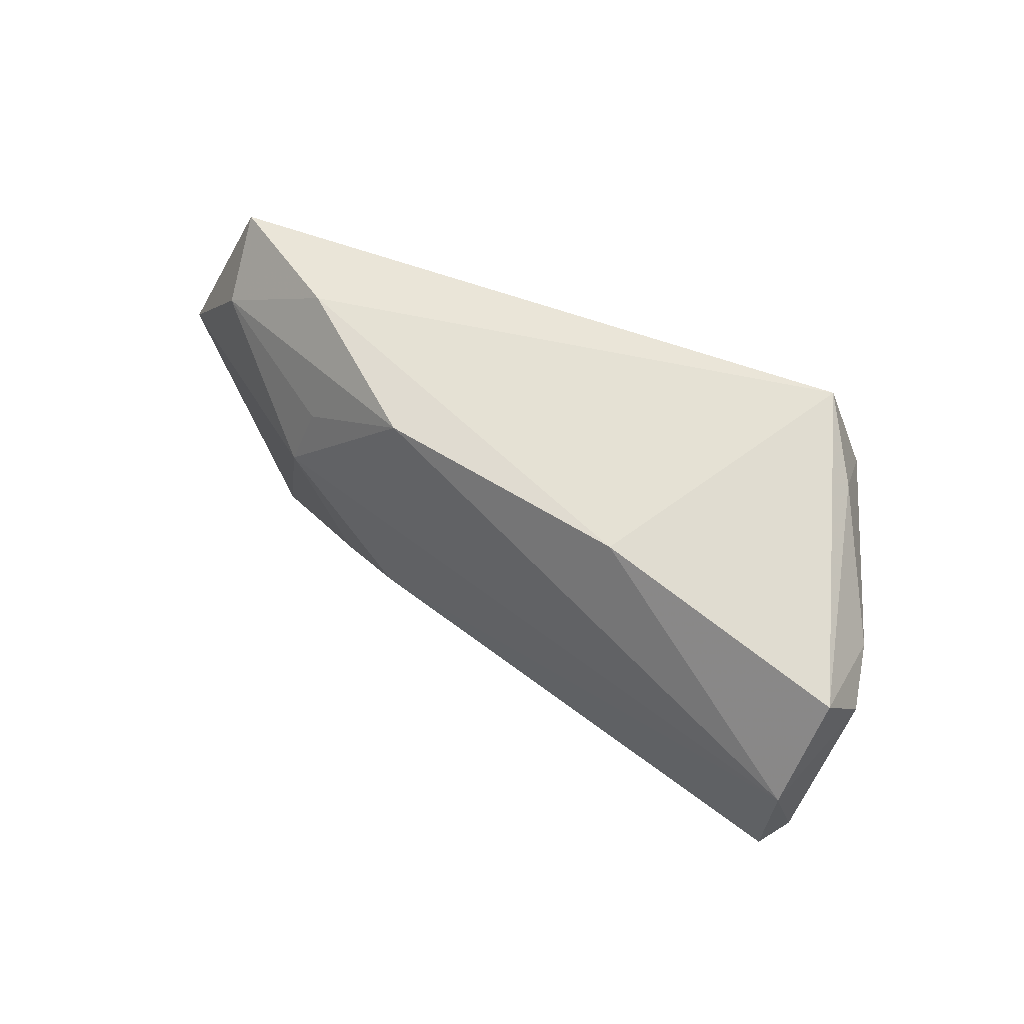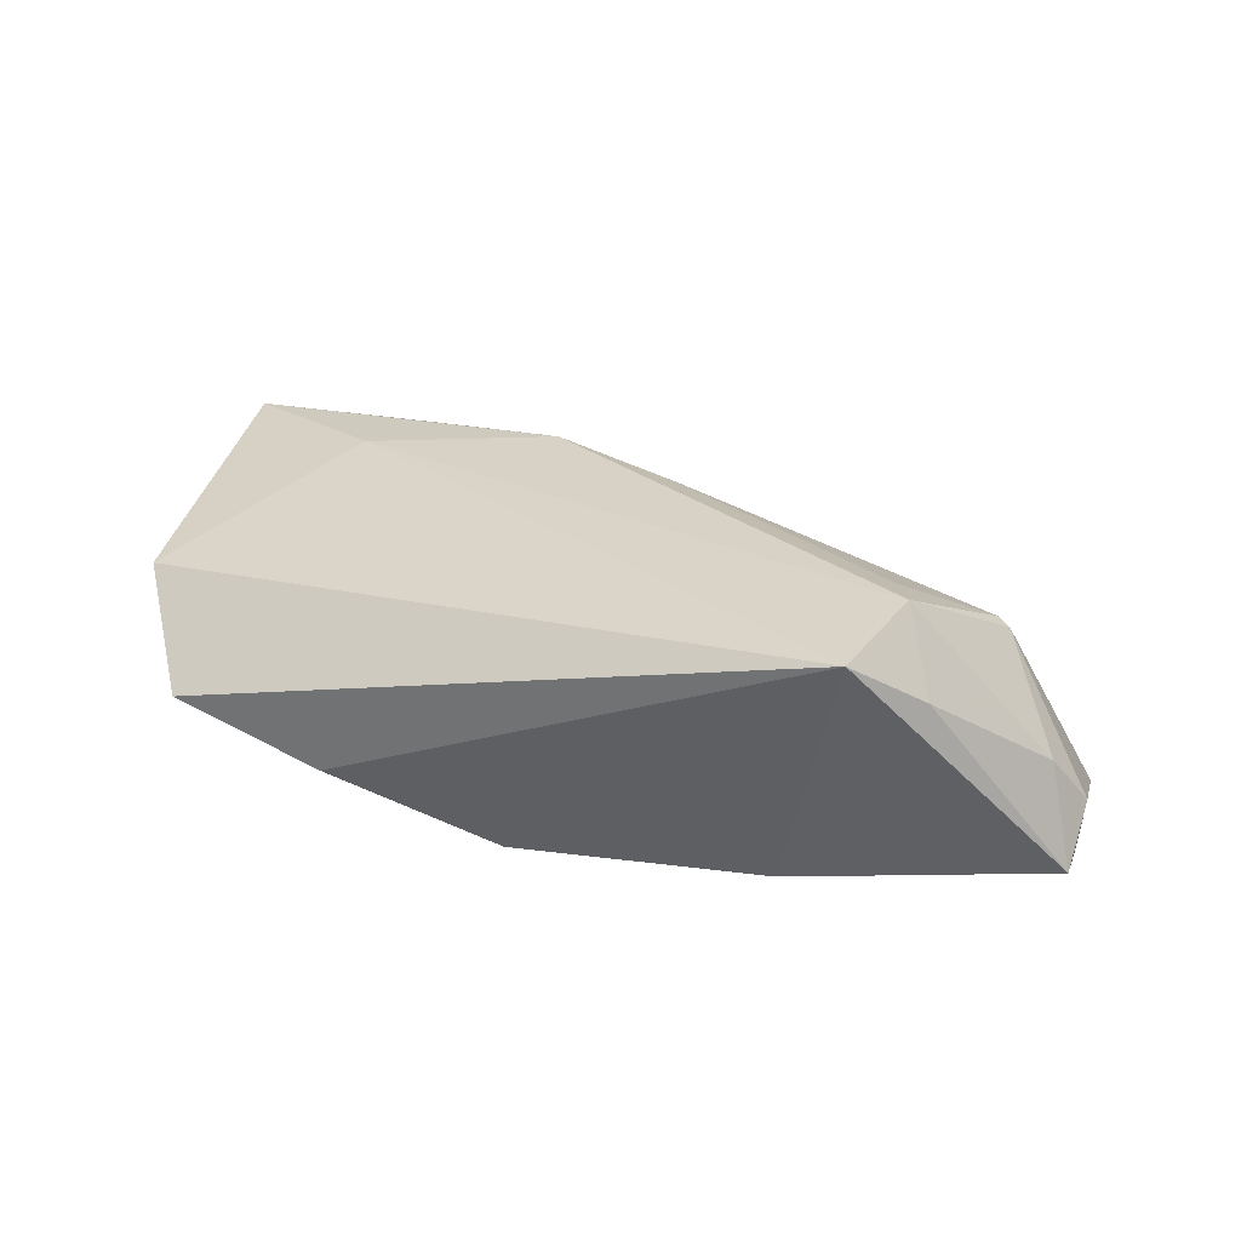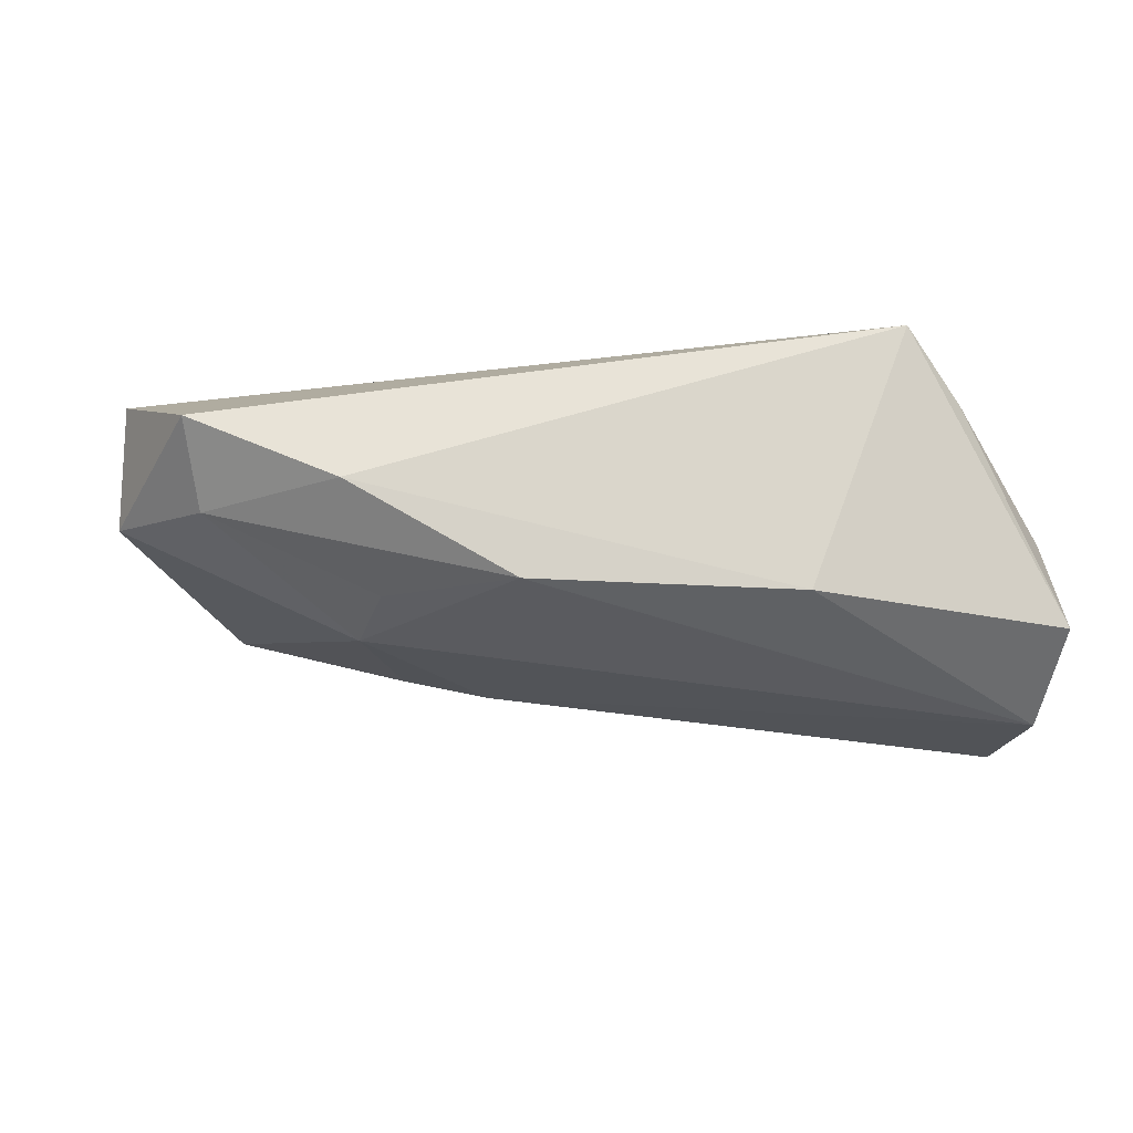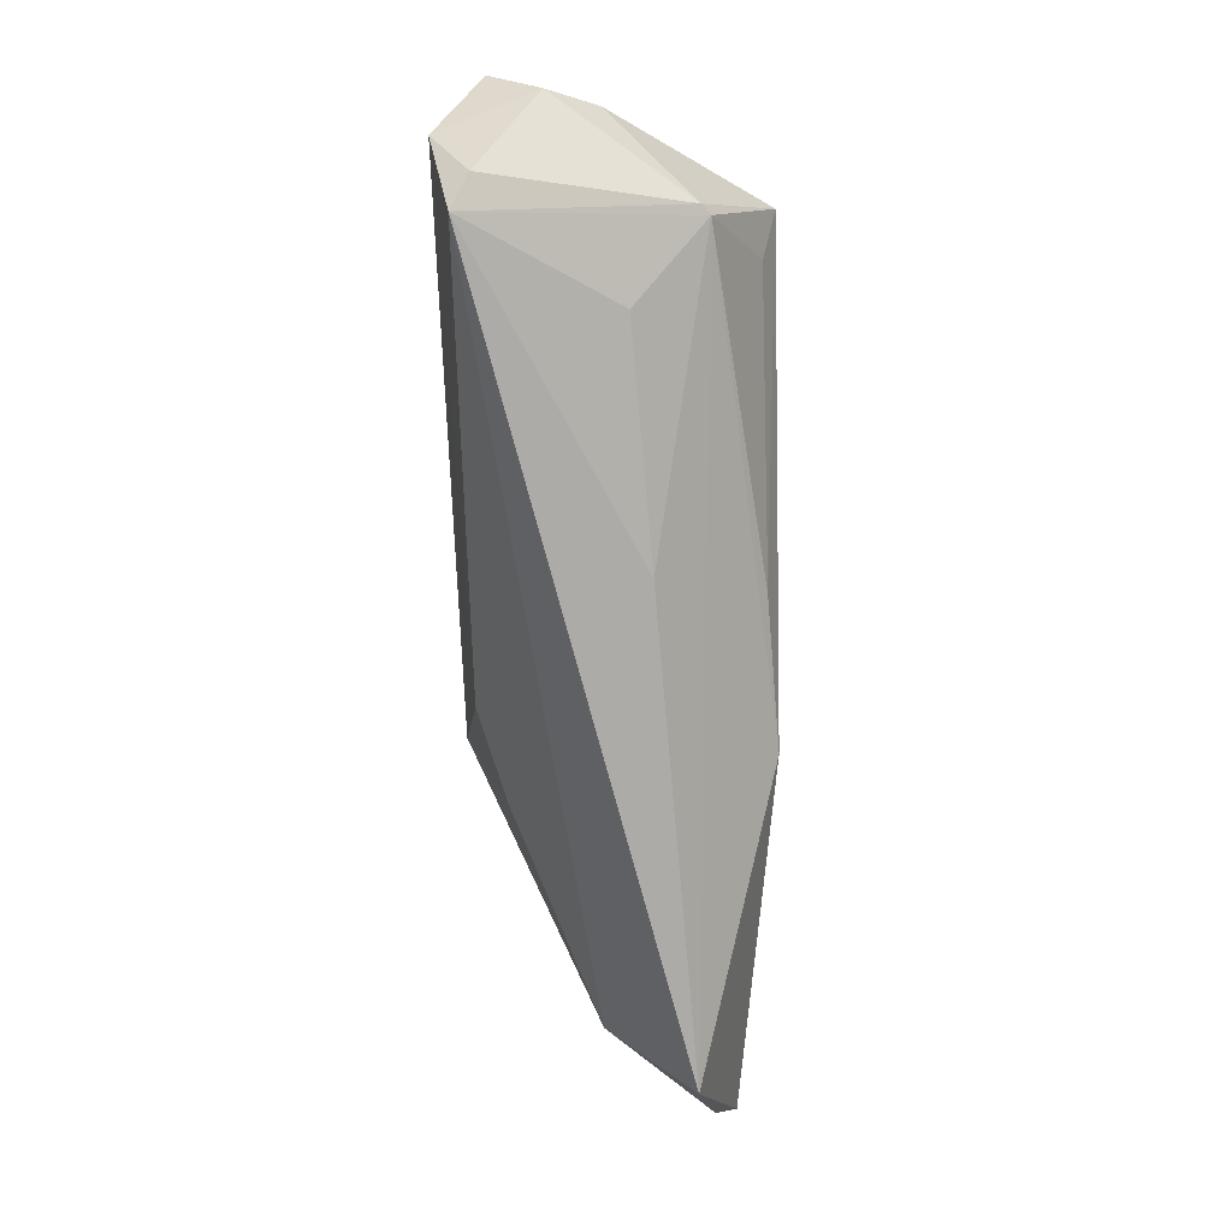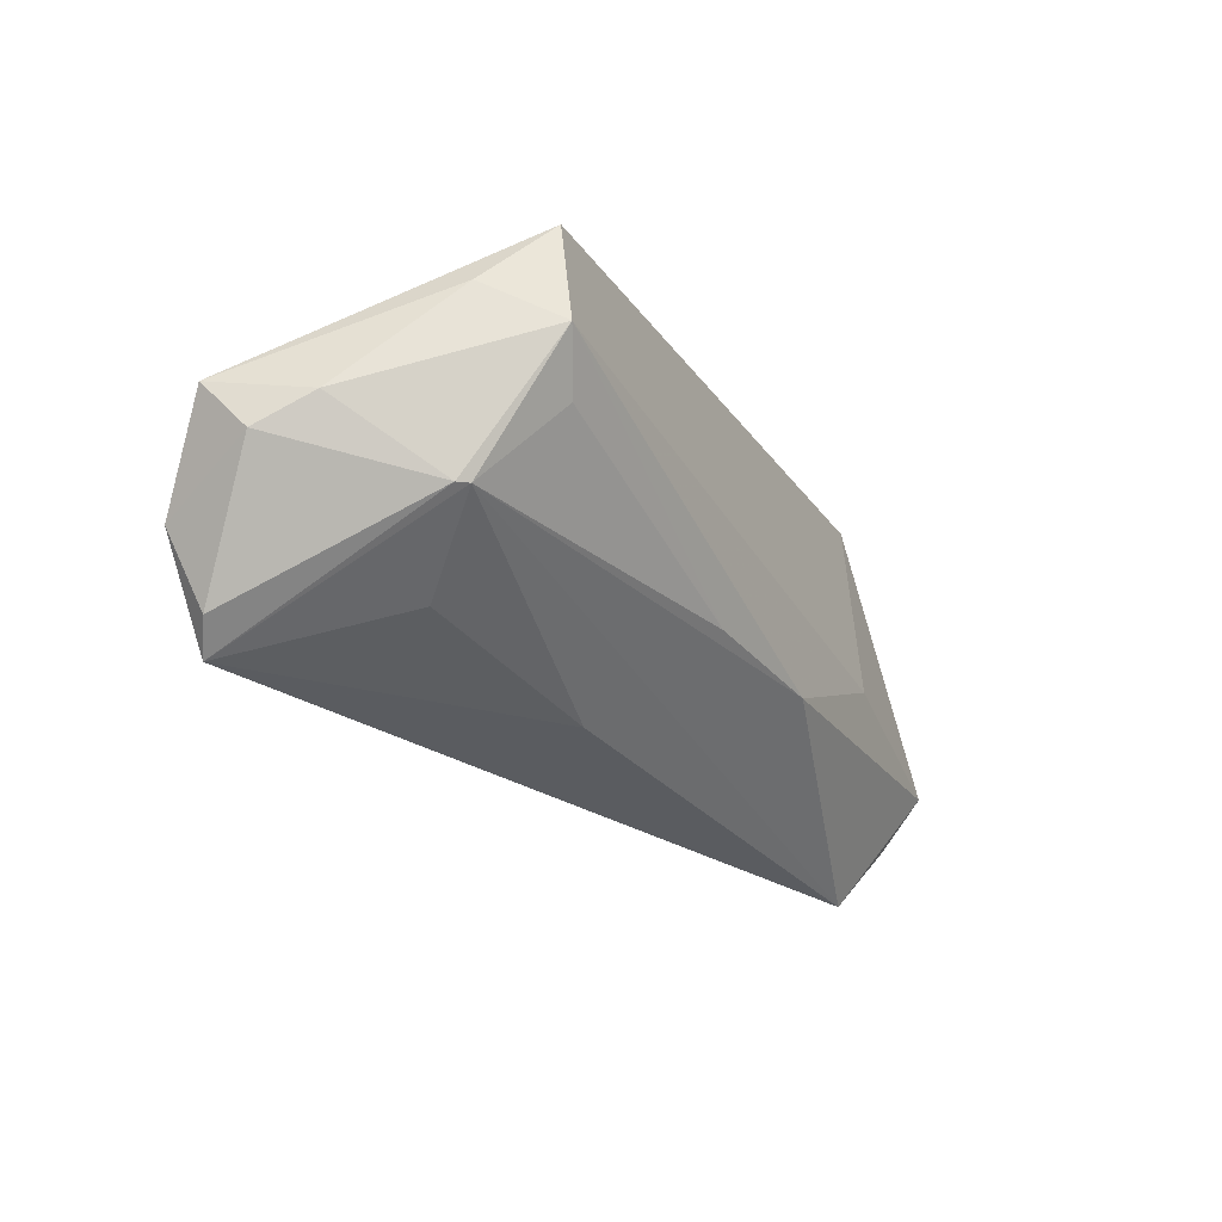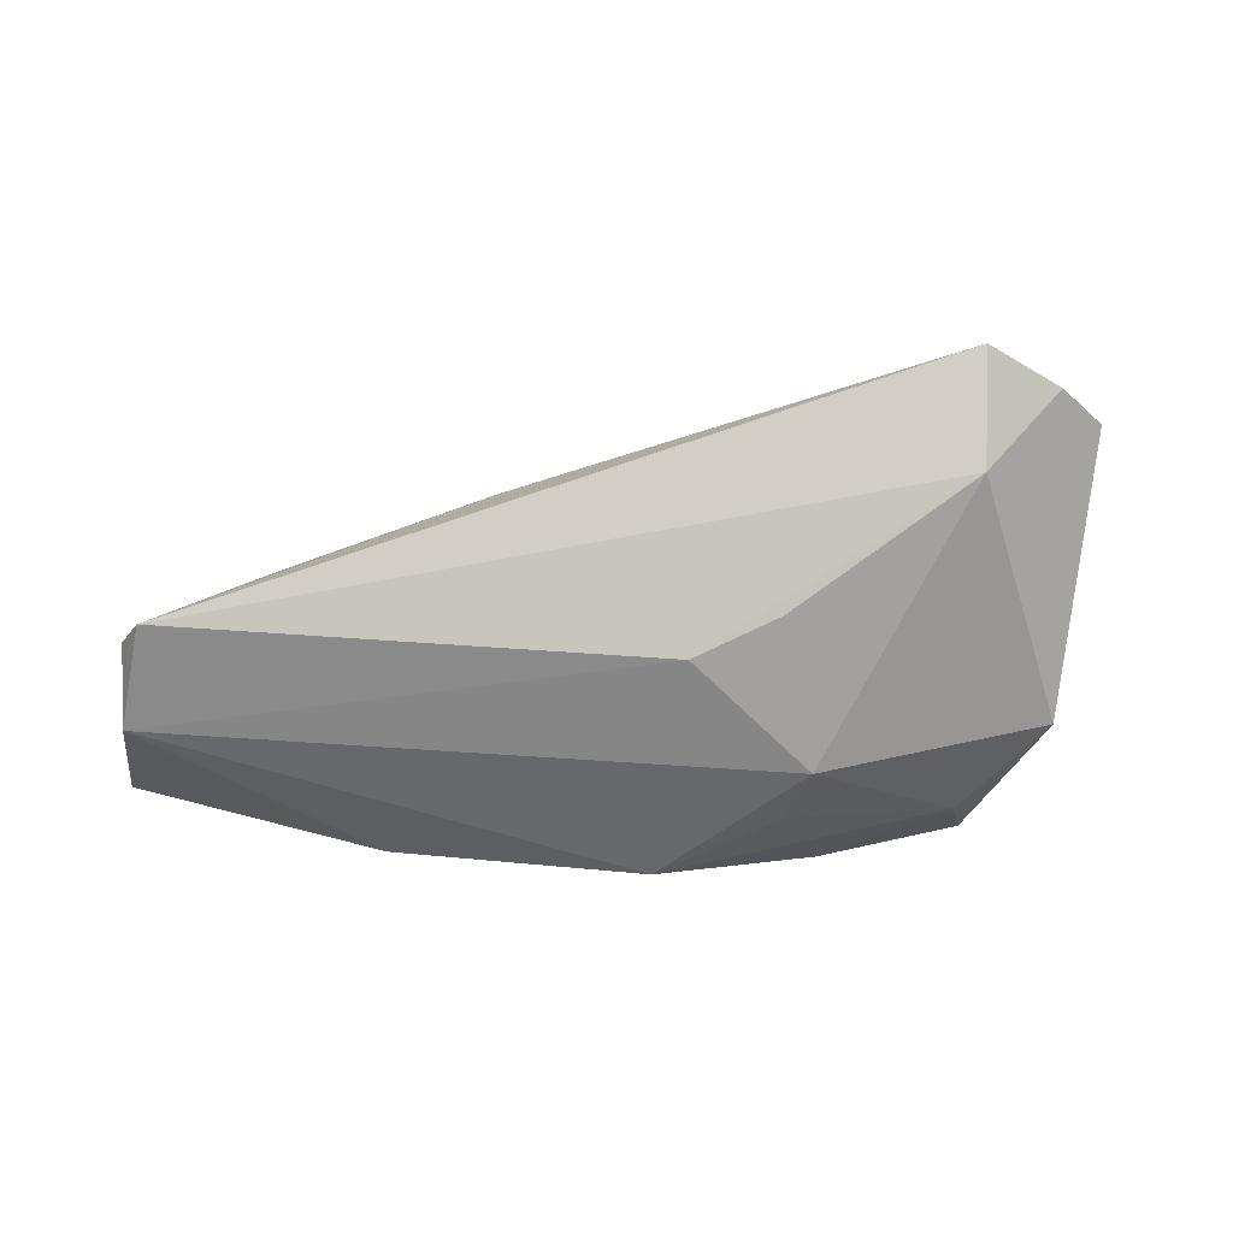
<metadata>
{"format":"obj","ext":"obj","renderer":"f3d","projection":"perspective","resolution":1024,"background":"white","views":[{"elev":43.1,"azim":-139.8,"up":"+Y"},{"elev":24.8,"azim":-156.6,"up":"+Z"},{"elev":56.7,"azim":-175.4,"up":"+Y"},{"elev":-59.7,"azim":-89.3,"up":"+Y"},{"elev":-10.8,"azim":-60.9,"up":"+Y"},{"elev":-52.3,"azim":1.5,"up":"+Z"}]}
</metadata>
<code>
v -0.005314 -0.009793 0.01726
v -0.04459 0.01929 0.009898
v -0.05614 -0.004462 -0.01771
v 0.008039 -0.01117 -0.01533
v 0.02368 0.02502 -0.009672
v 0.0523 -0.02904 0.01135
v -0.03748 0.007688 0.01702
v -0.05556 -0.01358 -0.0131
v -0.02836 0.01747 -0.01525
v -0.01348 -0.02052 0.004643
v -0.04745 -0.001557 0.009966
v 0.02219 0.004144 -0.01771
v -0.05514 0.007127 -0.0003441
v 0.003352 0.01972 -0.01771
v 0.01885 -0.01449 -0.01192
v -0.04065 0.01483 0.01877
v -0.0581 0.00876 -0.01248
v -0.03771 0.02607 0.01575
v 0.03654 -0.01083 0.01584
v 0.01923 0.01208 -0.01649
v -0.05294 -0.0176 -0.01506
v 0.01219 -0.01501 0.01858
v 0.042 -0.02612 -0.001326
v 0.05175 0.006799 -0.006668
v 0.04205 0.02607 -0.003486
v 0.05227 0.01332 0.006366
v 0.0401 0.01695 -0.01015
v 0.05804 -0.02202 0.01419
v -0.04 -0.01163 0.002419
v 0.04269 -0.0366 0.009177
v -0.04617 -0.001558 0.01102
v -0.05838 0.003286 -0.00629
f 26 25 18
f 5 9 18
f 18 25 5
f 19 22 28
f 28 26 19
f 19 26 18
f 18 2 16
f 16 19 18
f 22 19 16
f 16 2 13
f 9 3 17
f 18 9 17
f 17 3 32
f 17 2 18
f 32 13 17
f 13 2 17
f 21 3 4
f 24 26 28
f 25 26 24
f 4 3 12
f 31 22 1
f 22 16 1
f 30 22 31
f 28 22 30
f 32 3 8
f 3 21 8
f 9 5 14
f 14 3 9
f 14 12 3
f 27 5 25
f 25 24 27
f 24 12 27
f 27 14 5
f 7 16 31
f 31 1 7
f 7 1 16
f 10 30 31
f 21 30 10
f 23 21 4
f 23 30 21
f 23 12 24
f 23 24 28
f 11 21 31
f 11 8 21
f 32 8 11
f 11 13 32
f 31 16 11
f 11 16 13
f 12 14 20
f 20 27 12
f 14 27 20
f 31 21 29
f 29 10 31
f 21 10 29
f 4 12 15
f 15 23 4
f 12 23 15
f 28 30 6
f 6 23 28
f 30 23 6

</code>
